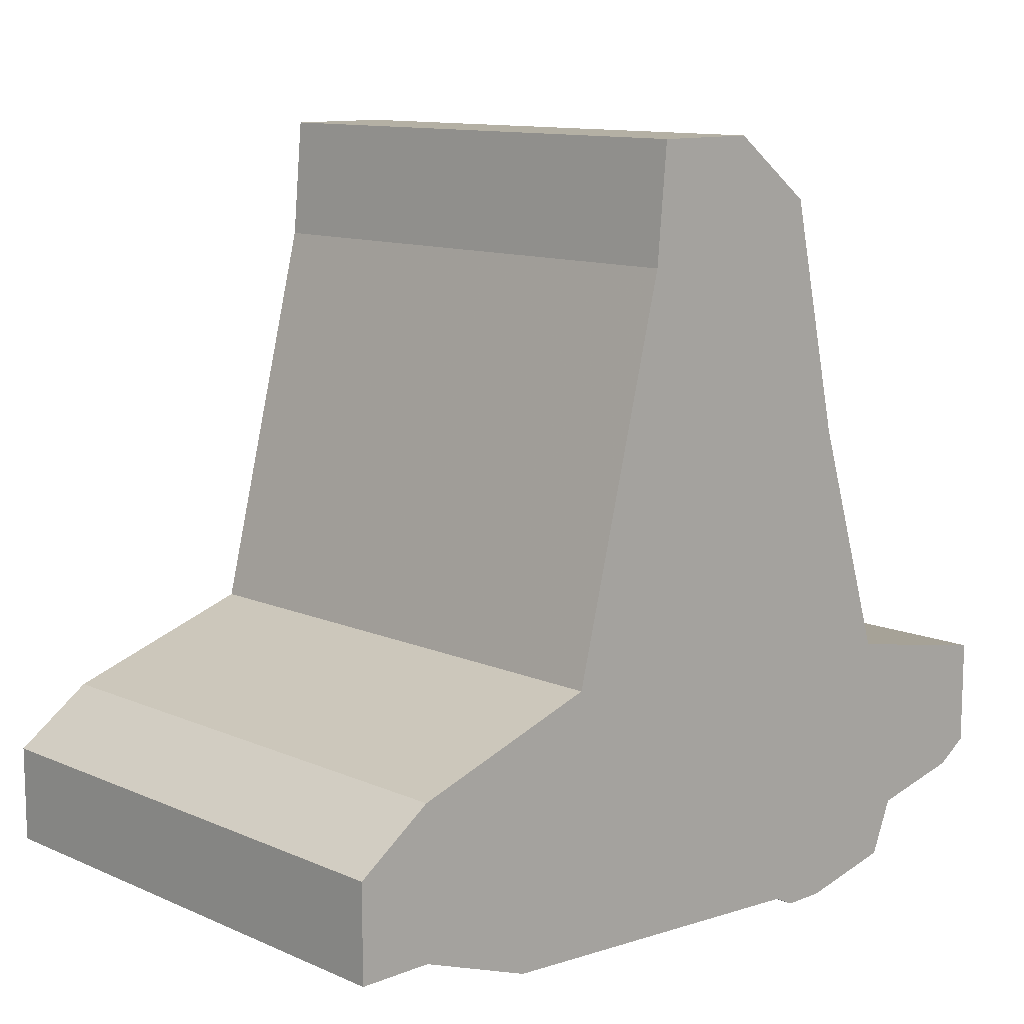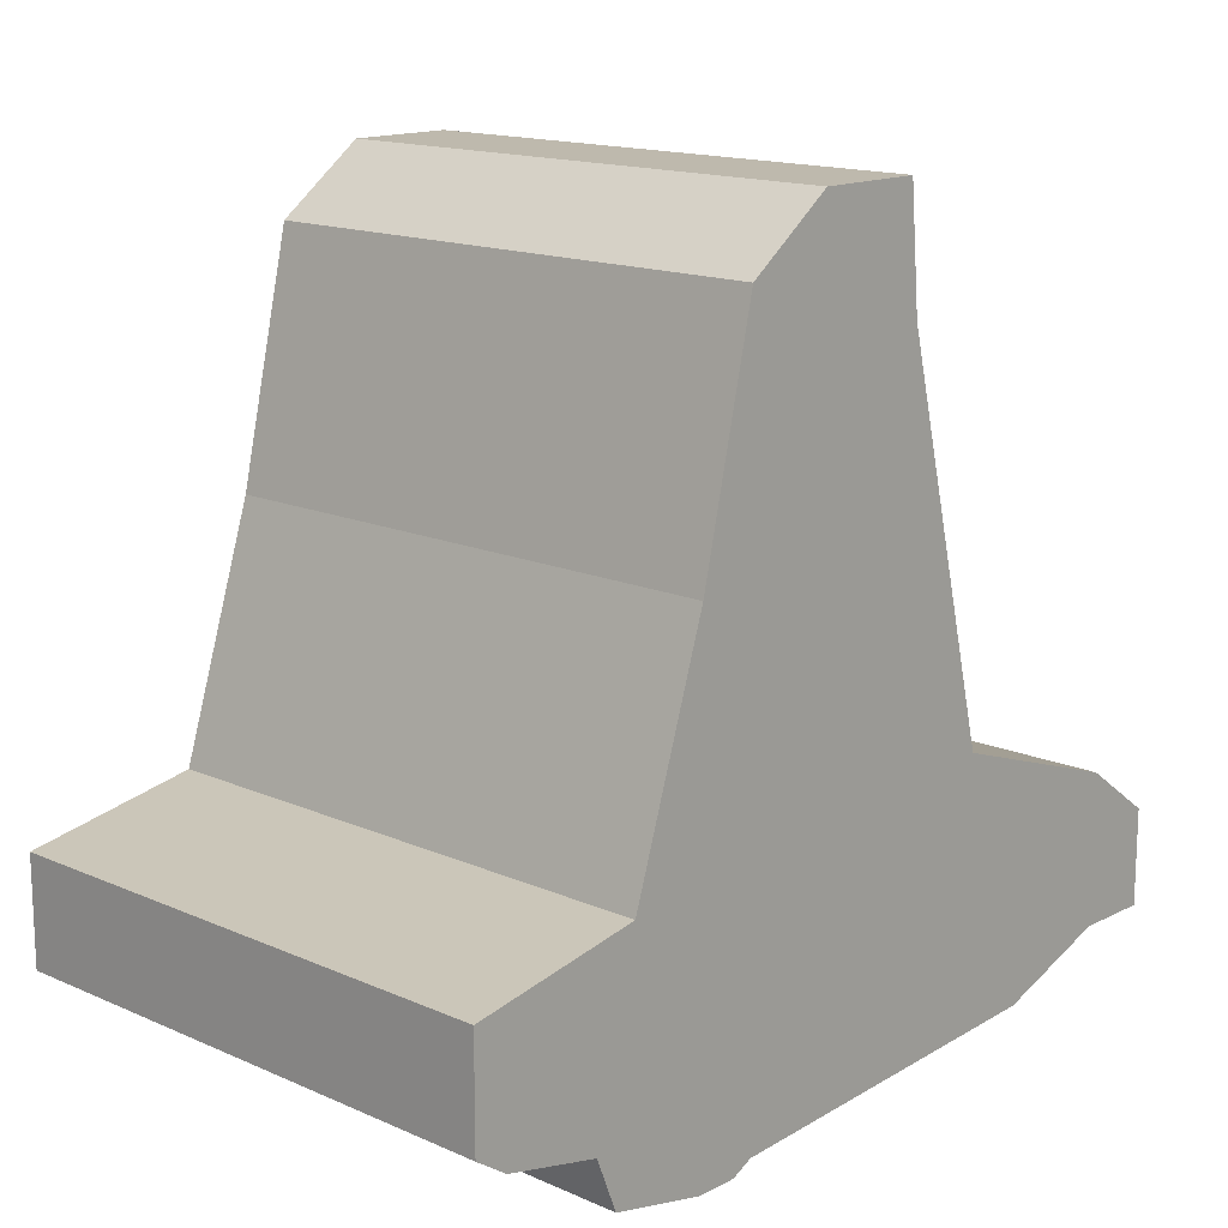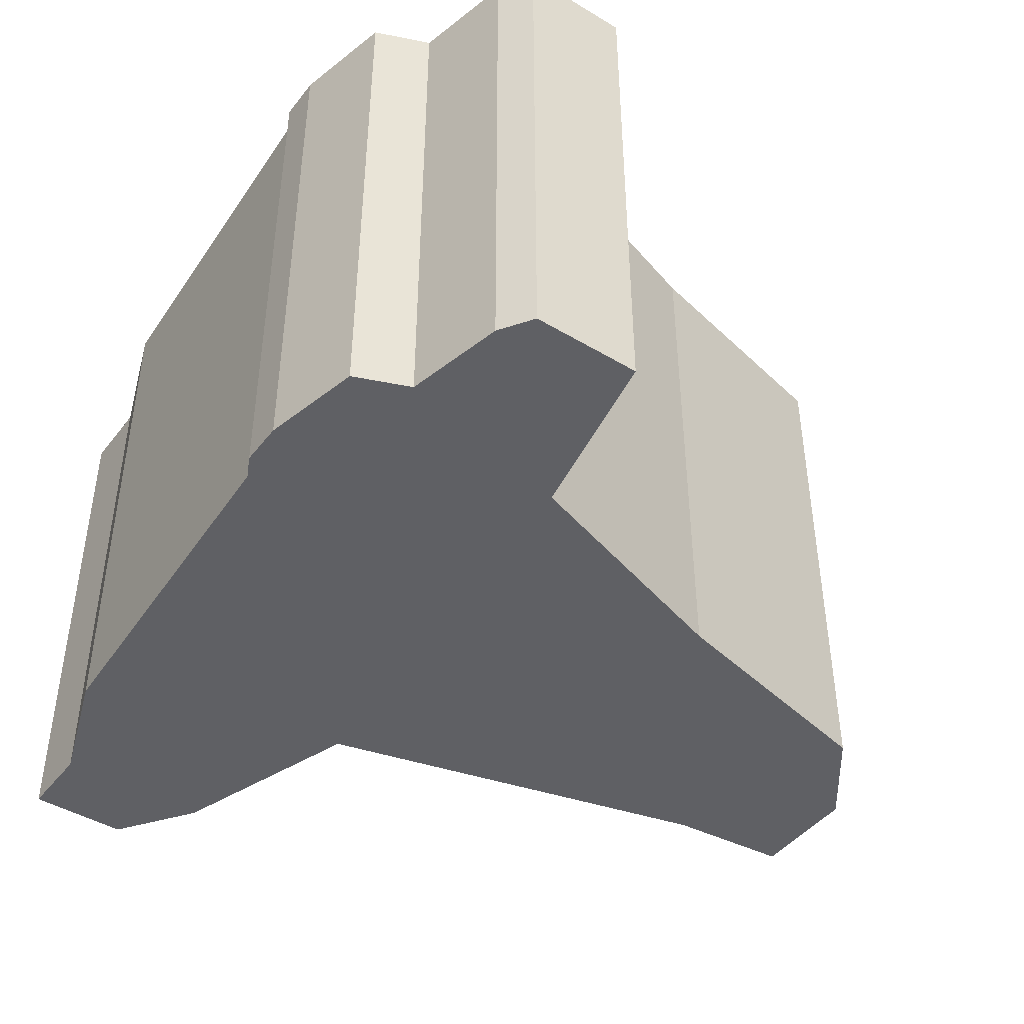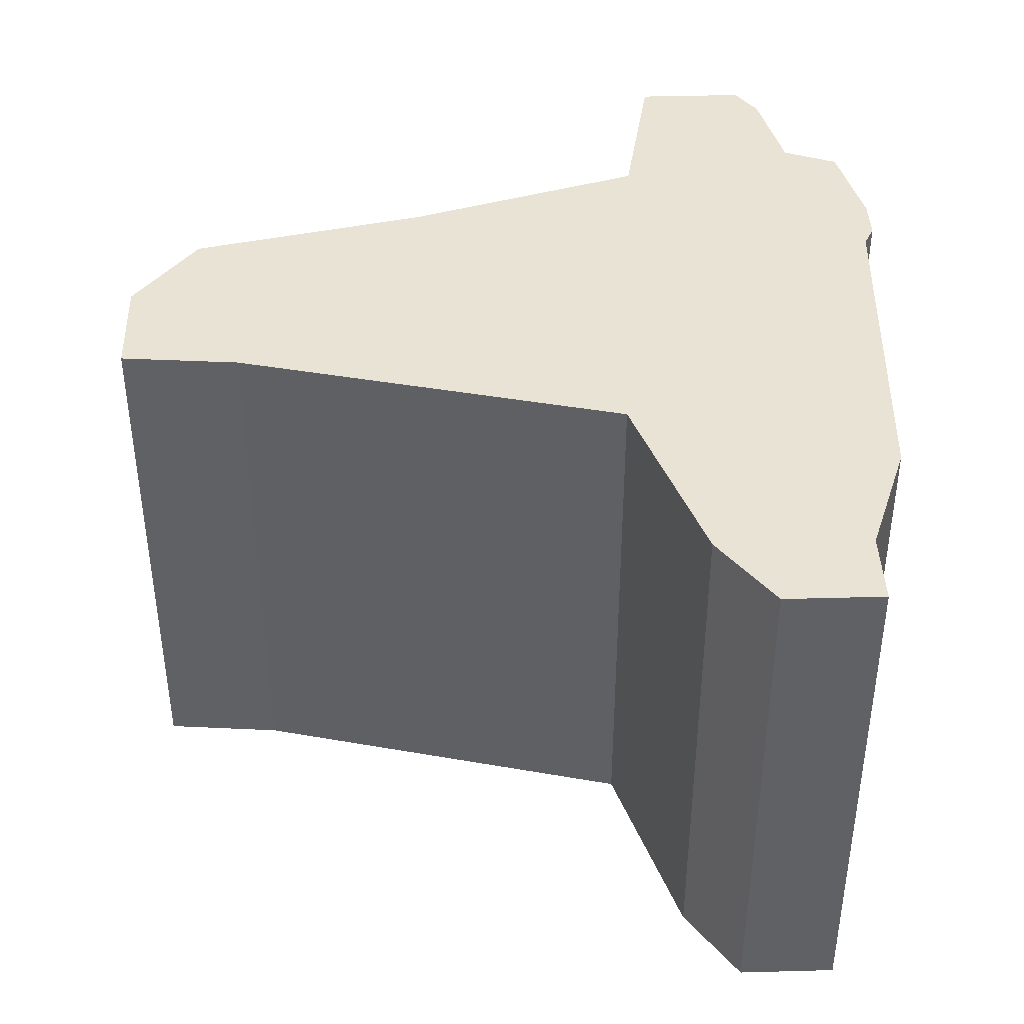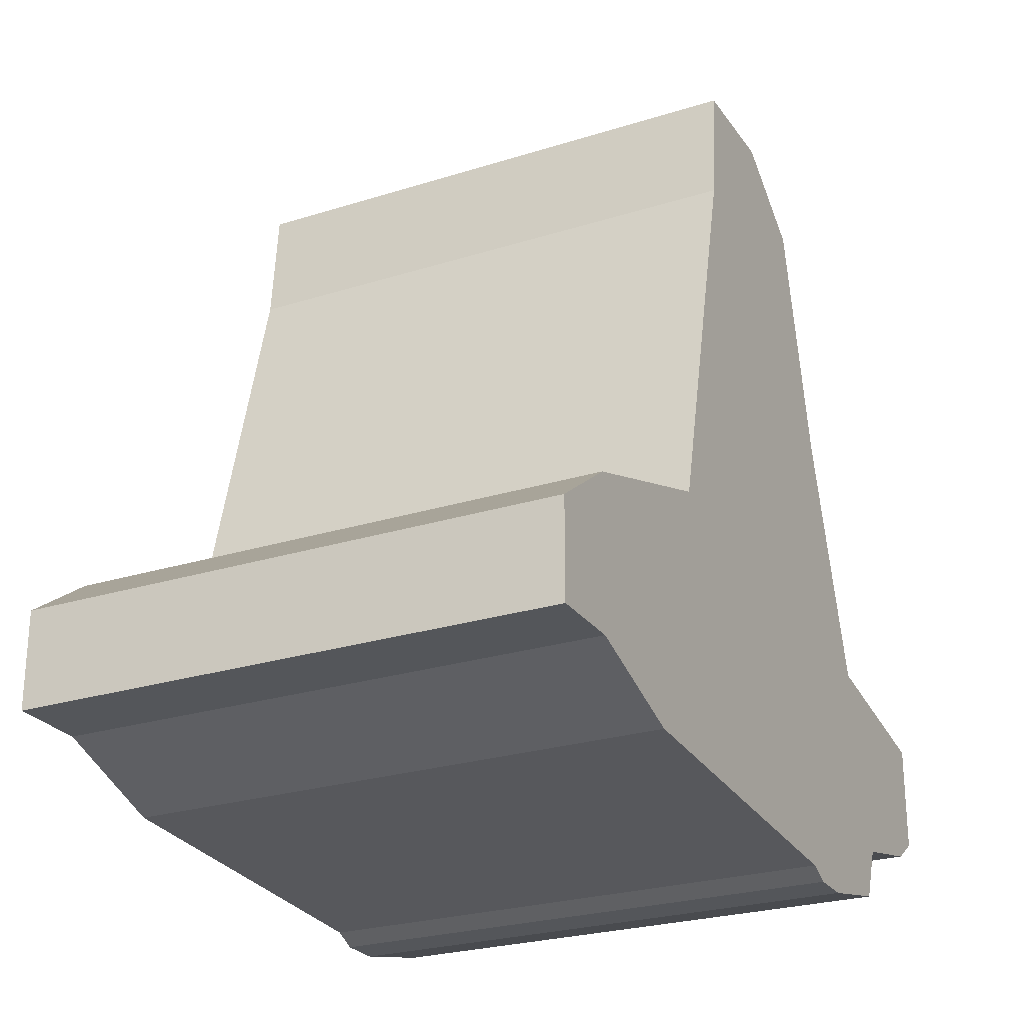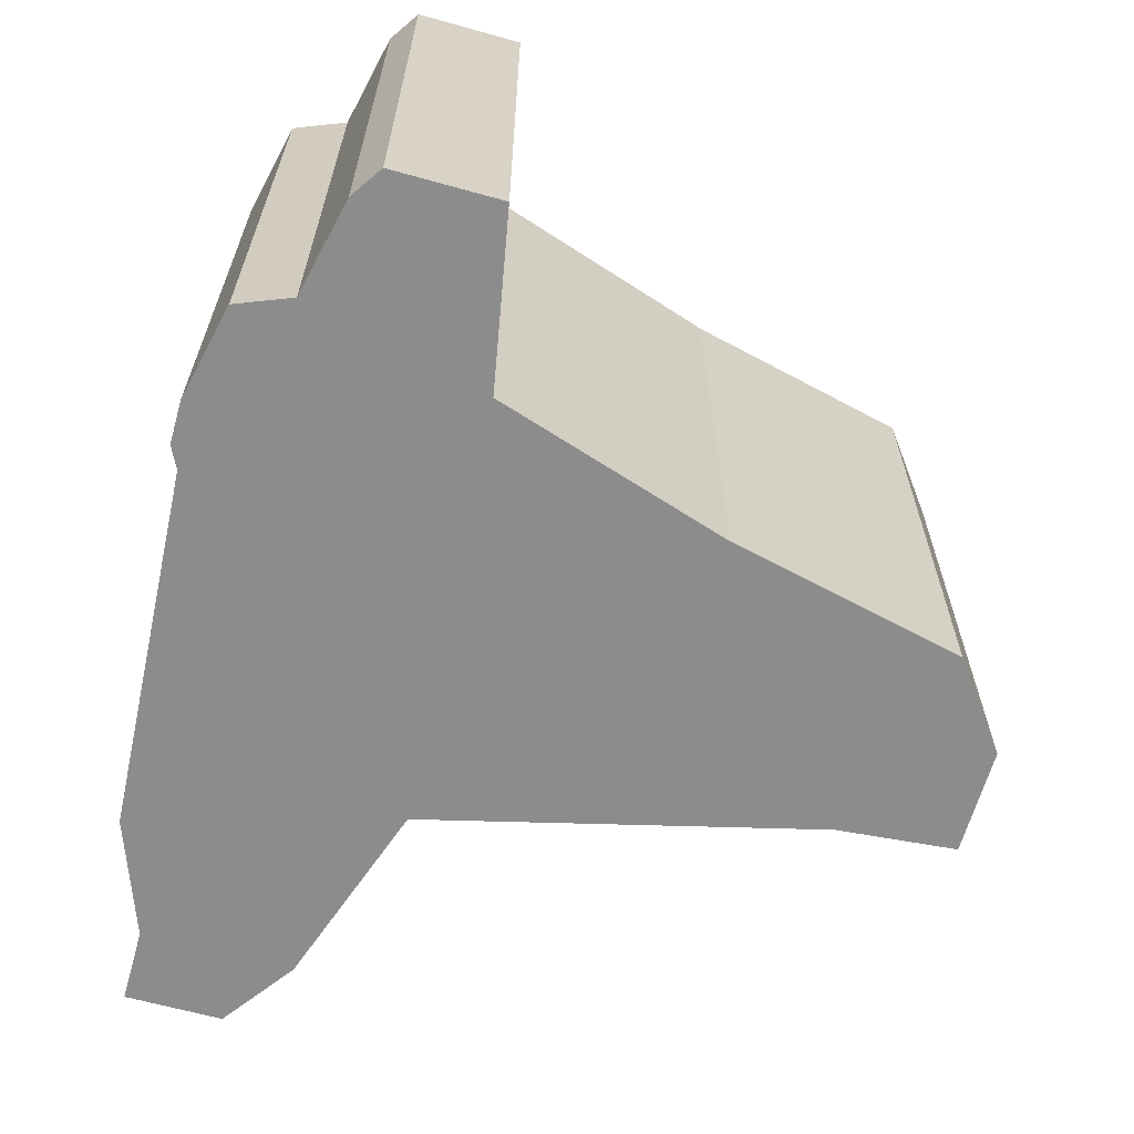
<metadata>
{"format":"obj","ext":"obj","renderer":"f3d","projection":"perspective","resolution":1024,"background":"white","views":[{"elev":11.5,"azim":-43.6,"up":"+Y"},{"elev":15.1,"azim":133.1,"up":"+Y"},{"elev":-44.2,"azim":54.9,"up":"+Z"},{"elev":41.0,"azim":-91.9,"up":"+Z"},{"elev":-25.4,"azim":-63.1,"up":"+Y"},{"elev":-64.2,"azim":74.3,"up":"+Z"}]}
</metadata>
<code>
g sbg_cityforestunder_dn_trafficcone01_s
v -0.05 0.63 0
v -0.14 0.27 0
v -0.32 0.21 0
v -0.39 0.16 0
v -0.39 0.07 0
v -0.32 0.07 0
v -0.21 0.03 0
v 0.13 0.01 0
v 0.15 0 0
v 0.19 0 0
v 0.28 0.02 0
v 0.3 0.07 0
v 0.39 0.09 0
v 0.42 0.11 0
v 0.42 0.21 0
v 0.26 0.24 0
v 0.19 0.46 0
v 0.14 0.68 0
v 0.06 0.74 0
v -0.04 0.74 0
v -0.05 0.63 0.5
v -0.14 0.27 0.5
v -0.32 0.21 0.5
v -0.39 0.16 0.5
v -0.39 0.07 0.5
v -0.32 0.07 0.5
v -0.21 0.03 0.5
v 0.13 0.01 0.5
v 0.15 0 0.5
v 0.19 0 0.5
v 0.28 0.02 0.5
v 0.3 0.07 0.5
v 0.39 0.09 0.5
v 0.42 0.11 0.5
v 0.42 0.21 0.5
v 0.26 0.24 0.5
v 0.19 0.46 0.5
v 0.14 0.68 0.5
v 0.06 0.74 0.5
v -0.04 0.74 0.5
g sbg_cityforestunder_dn_trafficcone01_s_0
f 20 19 1
f 19 18 1
f 18 17 1
f 16 15 13
f 15 14 13
f 16 13 12
f 2 17 16
f 11 10 12
f 10 16 12
f 10 9 8
f 16 10 8
f 6 4 3
f 6 5 4
f 7 6 3
f 7 3 2
f 8 7 2
f 2 1 17
f 8 2 16
f 20 39 19
f 39 20 40
f 1 40 20
f 40 1 21
f 19 38 18
f 38 19 39
f 18 37 17
f 37 18 38
f 16 35 15
f 35 16 36
f 14 33 13
f 33 14 34
f 15 34 14
f 34 15 35
f 13 32 12
f 32 13 33
f 17 36 16
f 36 17 37
f 11 30 10
f 30 11 31
f 12 31 11
f 31 12 32
f 9 28 8
f 28 9 29
f 10 29 9
f 29 10 30
f 4 23 3
f 23 4 24
f 5 24 4
f 24 5 25
f 6 25 5
f 25 6 26
f 7 26 6
f 26 7 27
f 3 22 2
f 22 3 23
f 8 27 7
f 27 8 28
f 2 21 1
f 21 2 22
f 21 39 40
f 21 38 39
f 21 37 38
f 33 35 36
f 33 34 35
f 32 33 36
f 36 37 22
f 32 30 31
f 32 36 30
f 28 29 30
f 28 30 36
f 23 24 26
f 24 25 26
f 23 26 27
f 22 23 27
f 22 27 28
f 37 21 22
f 36 22 28

</code>
